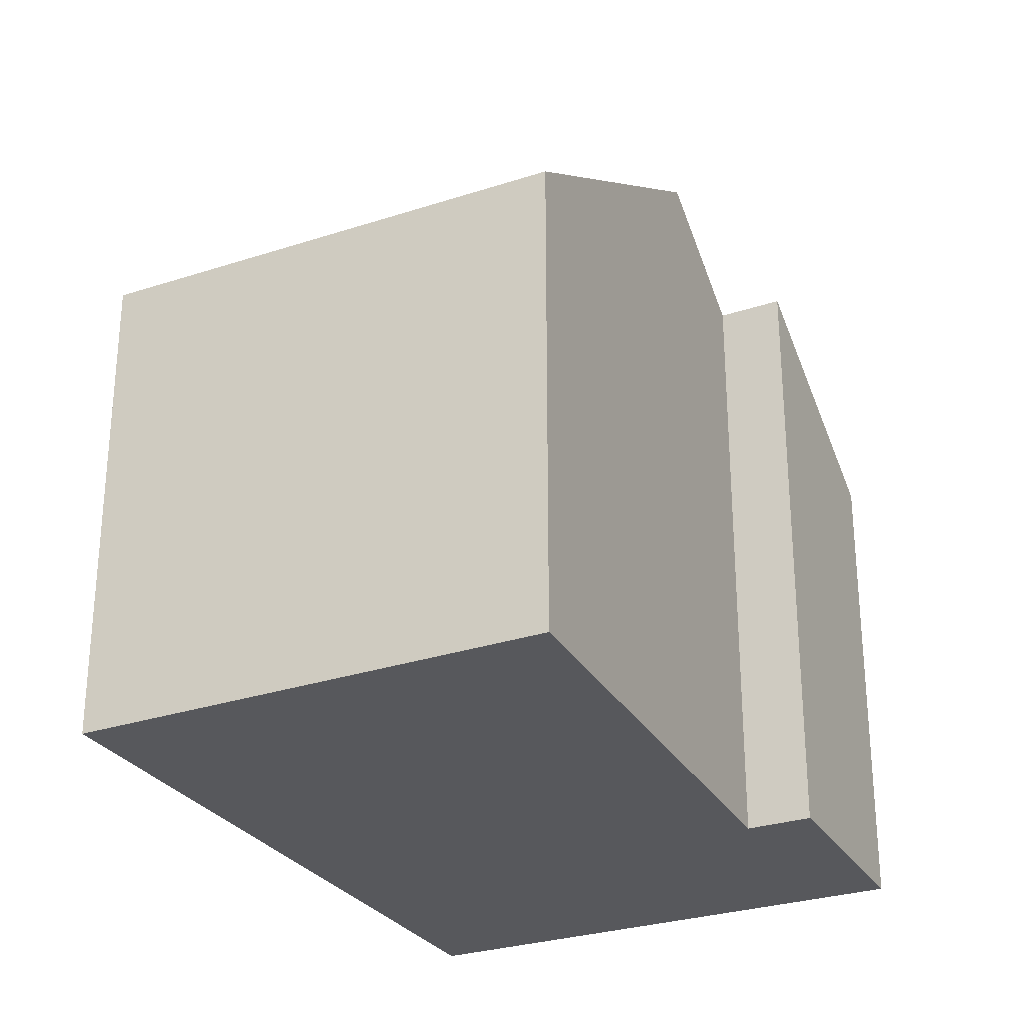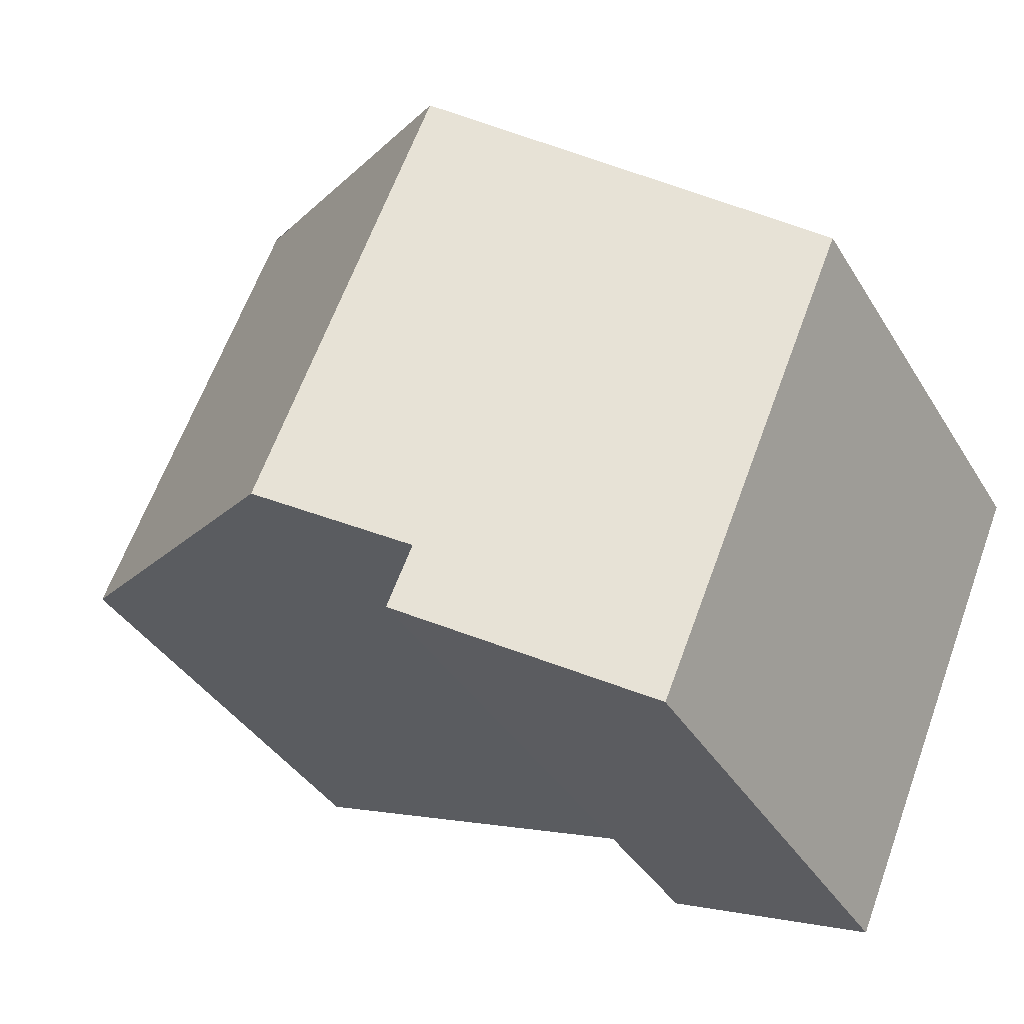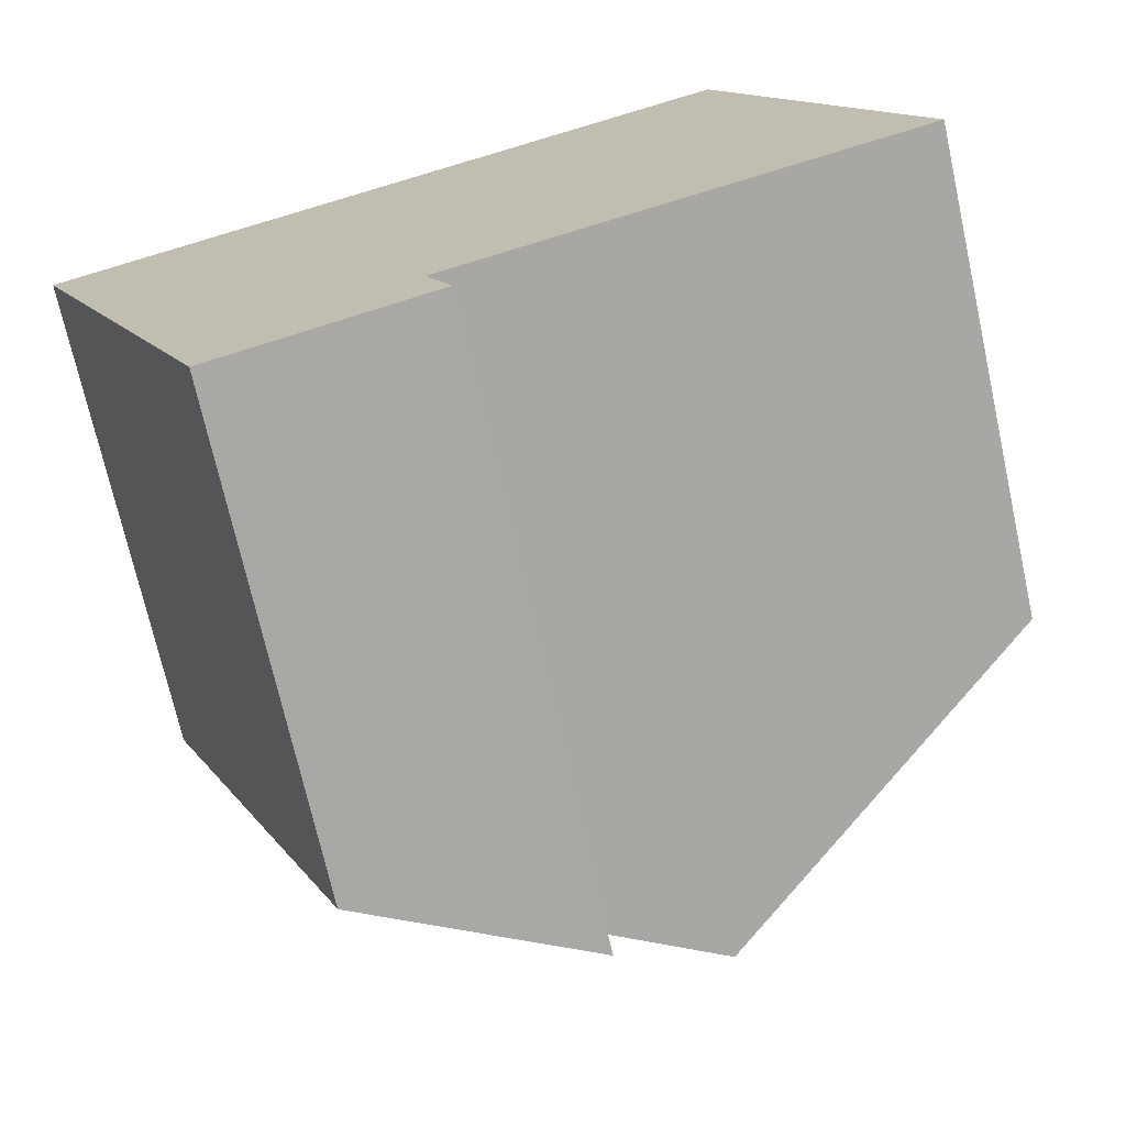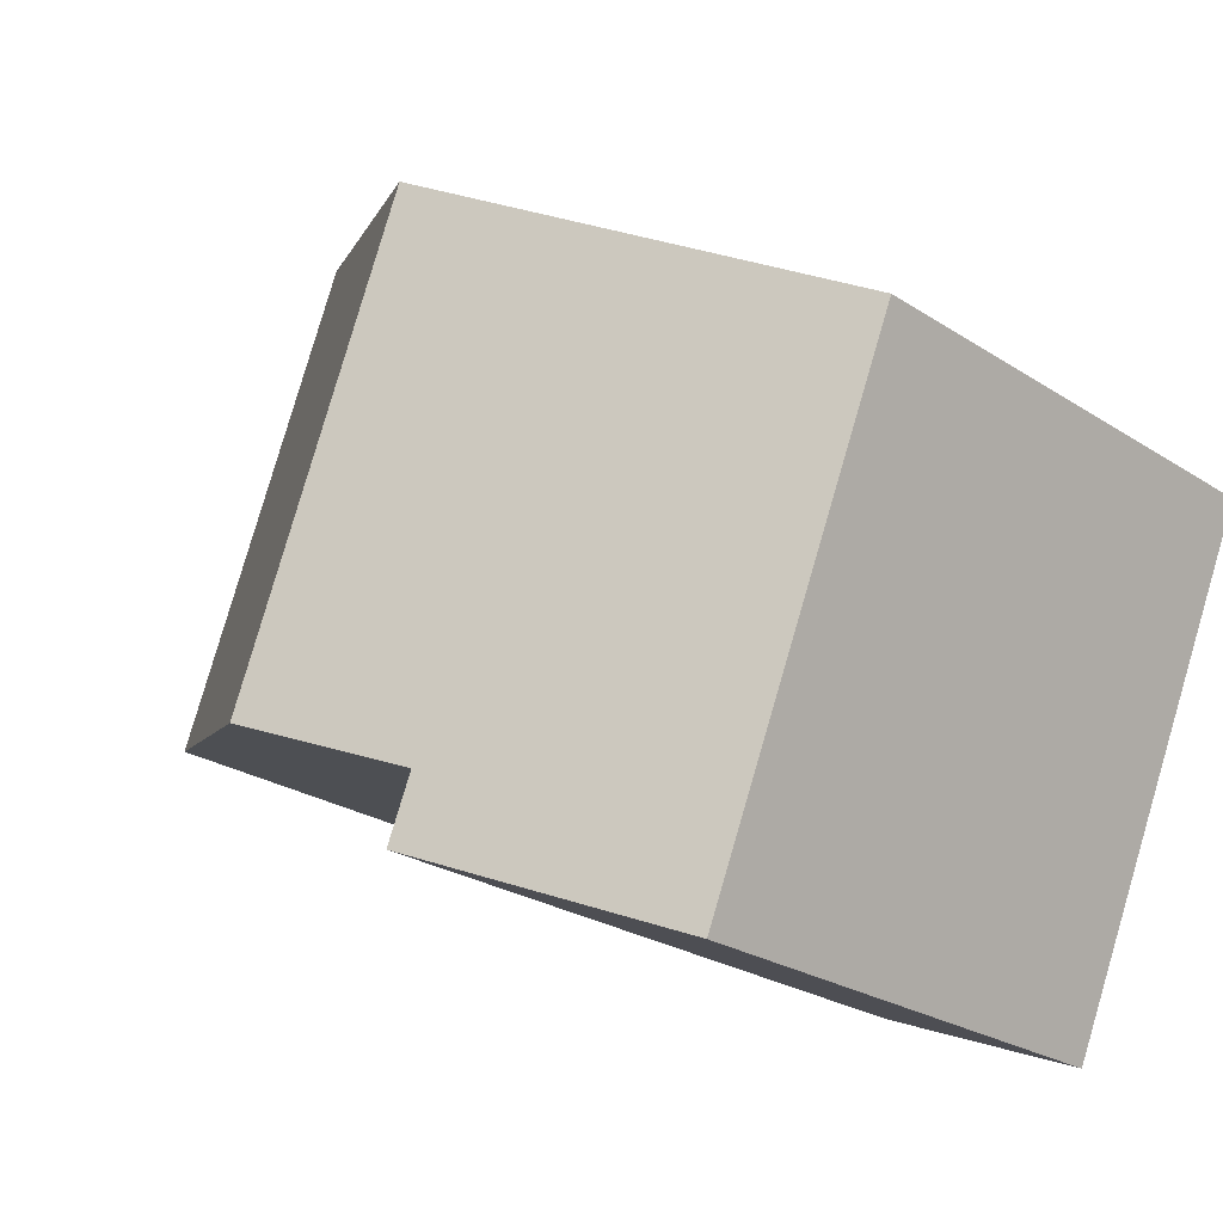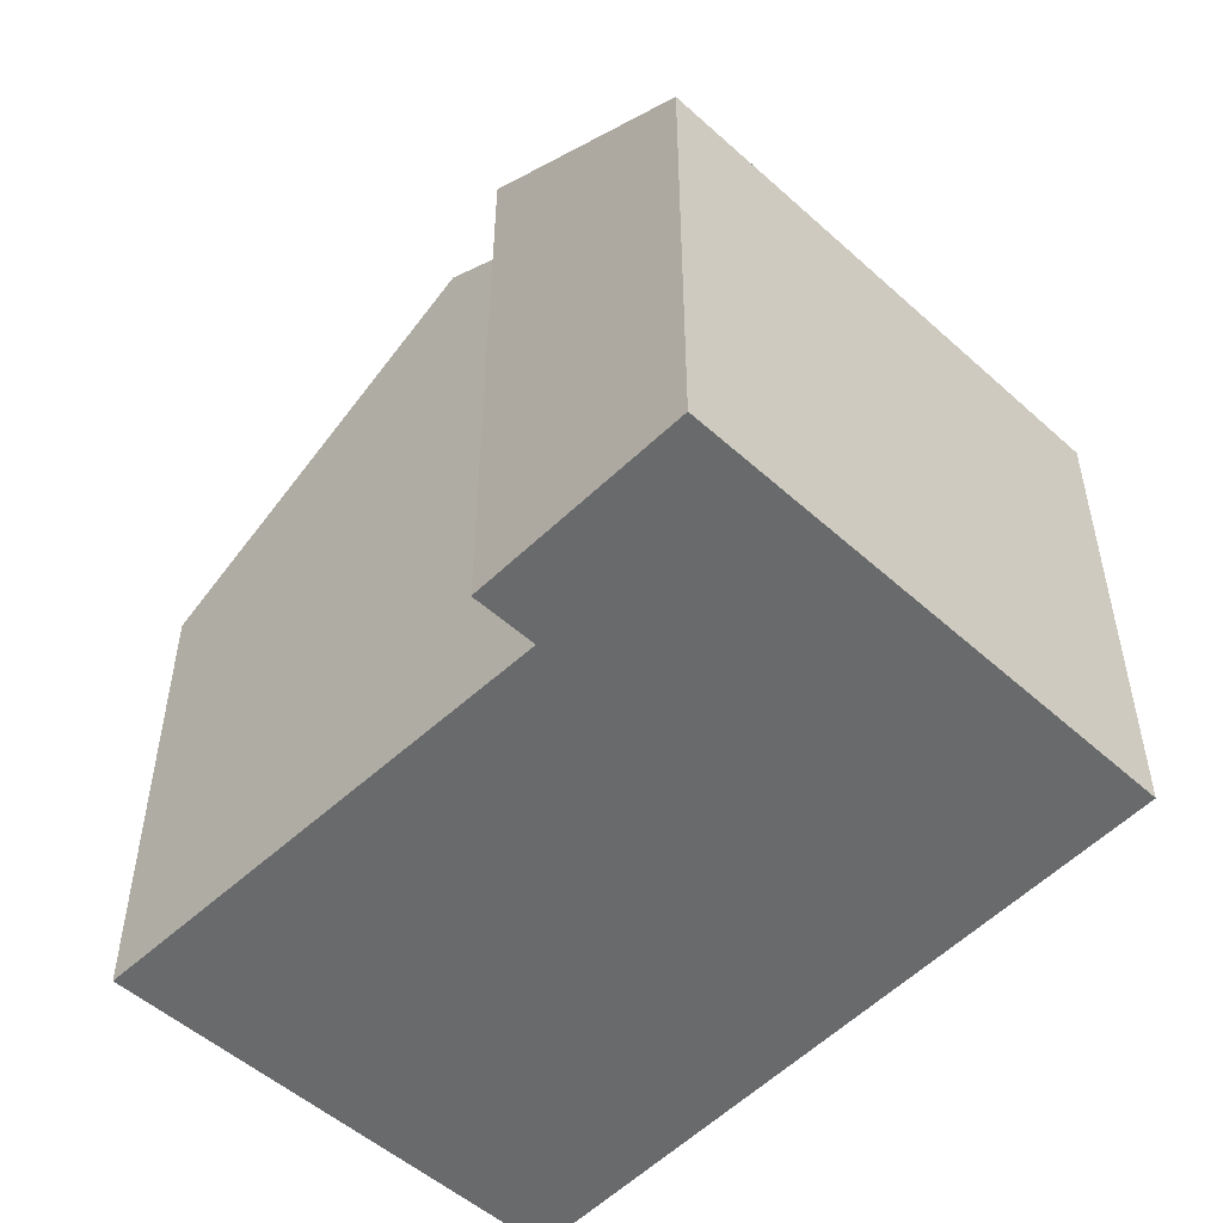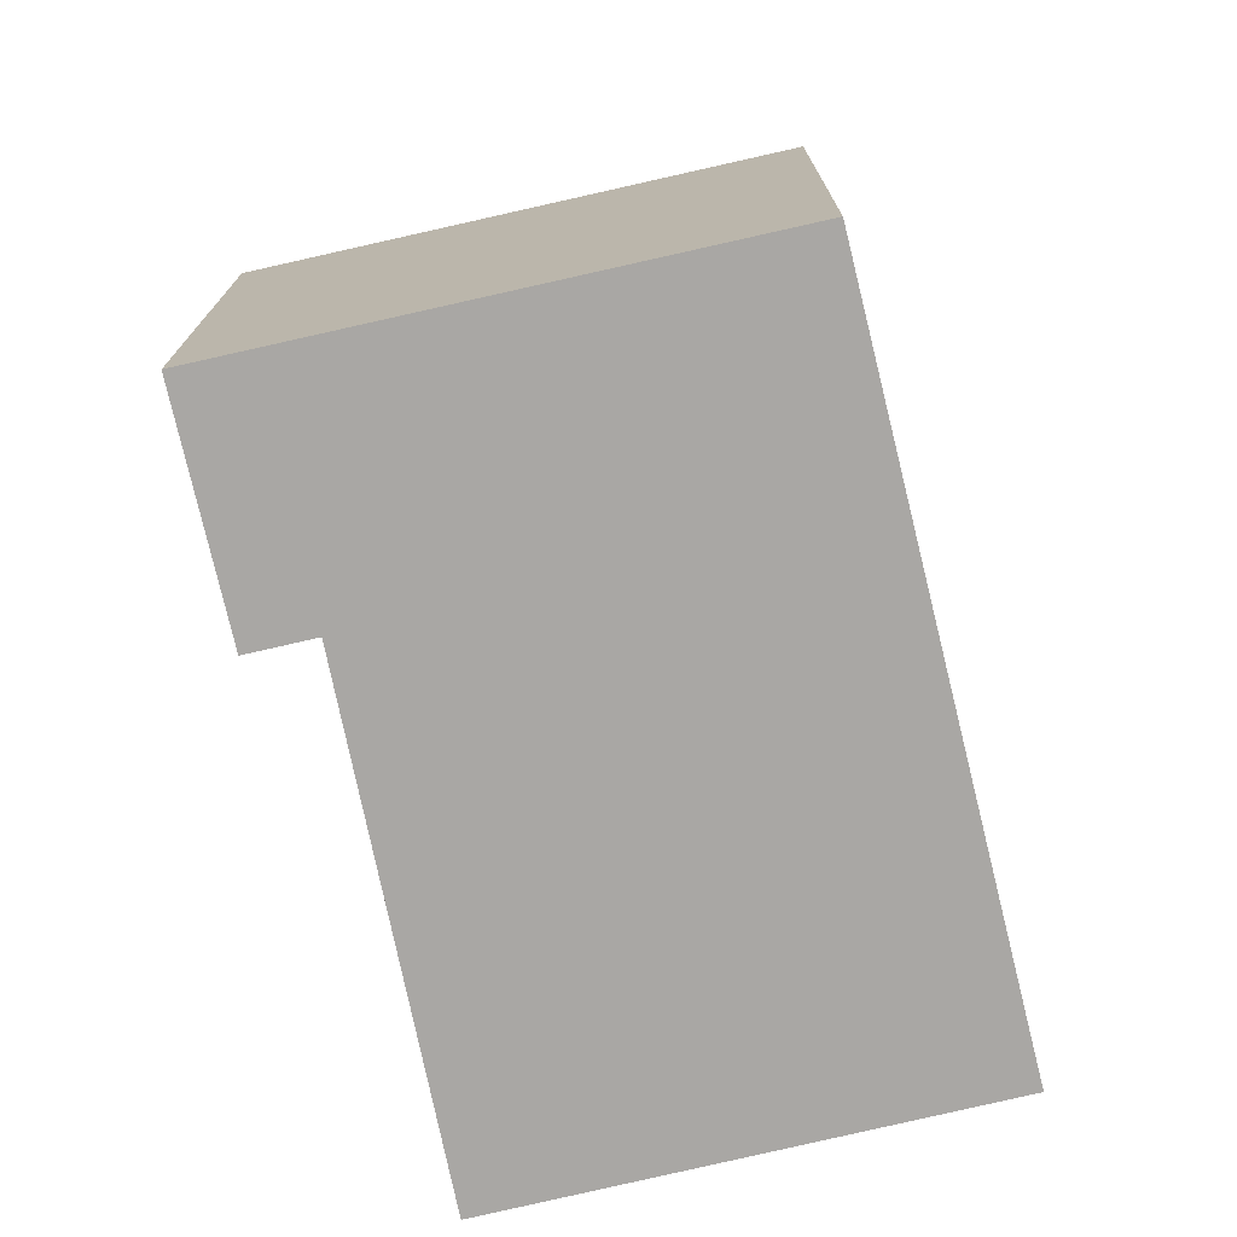
<metadata>
{"format":"obj","ext":"obj","renderer":"f3d","projection":"perspective","resolution":1024,"background":"white","views":[{"elev":-28.8,"azim":93.1,"up":"+Y"},{"elev":-37.8,"azim":-152.1,"up":"+Z"},{"elev":-71.3,"azim":12.5,"up":"+Z"},{"elev":-24.7,"azim":-136.6,"up":"+Z"},{"elev":-52.9,"azim":-156.8,"up":"+Y"},{"elev":-74.8,"azim":-100.0,"up":"+Y"}]}
</metadata>
<code>
v  6.888 9.464 -3.786
v  8.88 6.572 3.927
v  11.45 6.517 -1.988
v  4.472 9.464 1.993
v  8.199 7.013 3.653
v  2.701 6.524 -6.459
v  5.187 8.366 -4.456
v  5.535 8.369 -5.275
v  0 6.524 3.995e-16
v  5.535 3.23e-16 -5.275
v  2.701 3.955e-16 -6.459
v  11.45 1.217e-16 -1.988
v  5.187 2.729e-16 -4.456
v  6.888 2.318e-16 -3.786
v  0 0 0
v  4.472 -1.22e-16 1.993
v  8.869 6.573 3.952
v  8.199 -2.237e-16 3.653
v  8.869 -2.42e-16 3.952
v  8.88 -2.405e-16 3.927
g defaultobject
f 1 2 3
f 2 1 4
f 2 4 5
f 6 7 8
f 7 4 1
f 4 7 6
f 4 6 9
f 10 6 8
f 6 10 11
f 12 1 3
f 1 12 7
f 7 12 13
f 13 12 14
f 11 9 6
f 9 11 15
f 15 4 9
f 4 15 5
f 5 15 16
f 5 16 17
f 17 16 18
f 17 18 19
f 19 2 17
f 2 19 3
f 3 19 12
f 12 19 20
f 7 10 8
f 10 7 13
f 18 20 19
f 20 18 12
f 12 18 16
f 12 16 15
f 12 15 14
f 14 15 13
f 13 15 11
f 13 11 10

</code>
